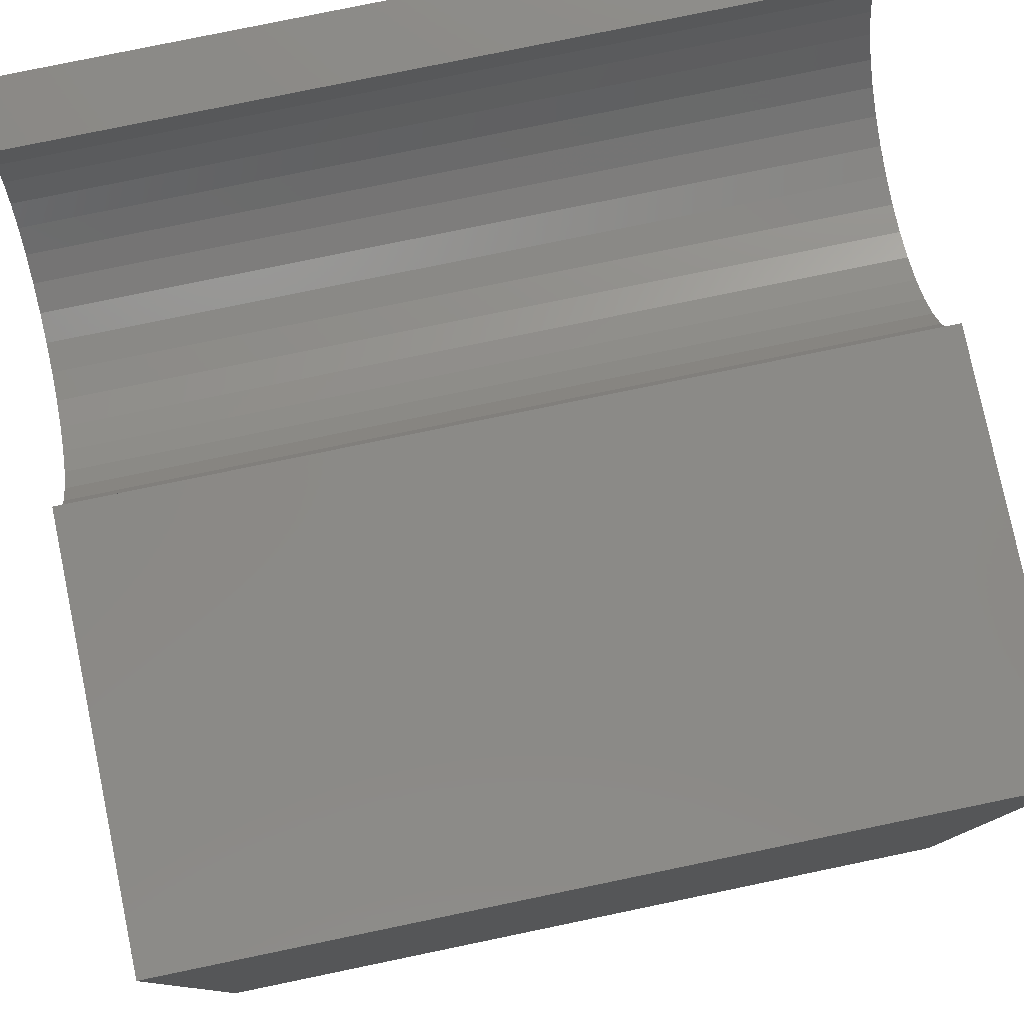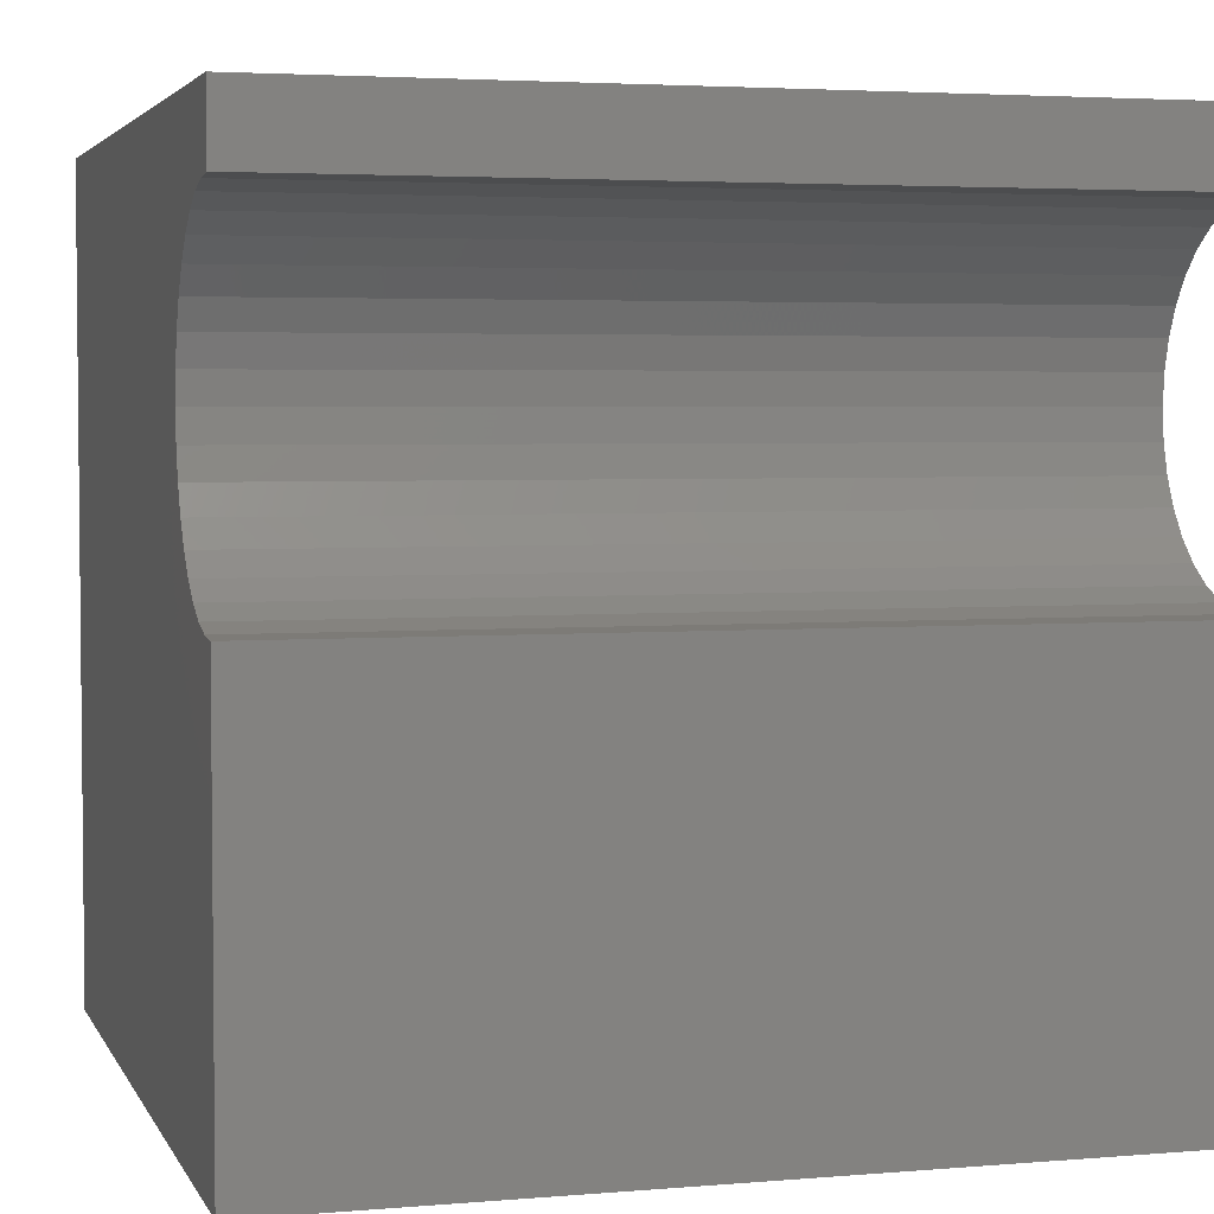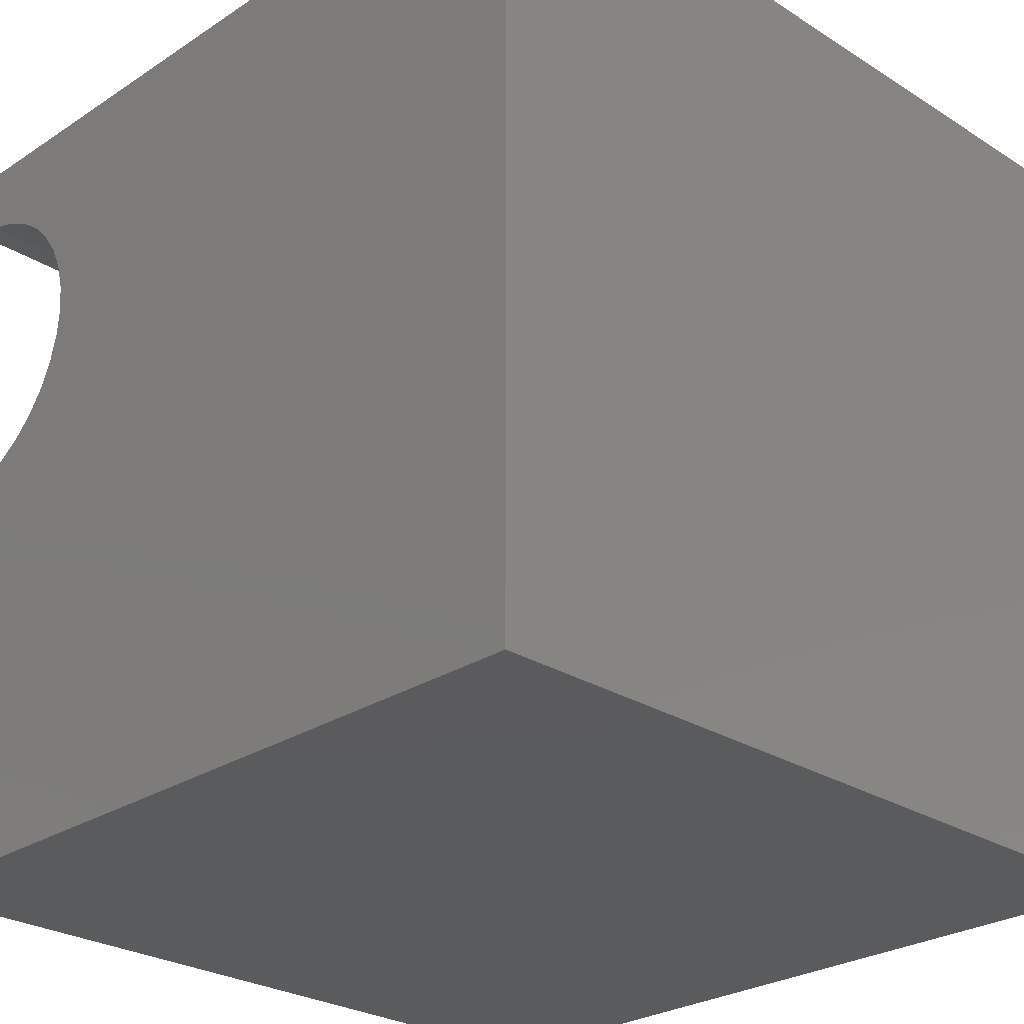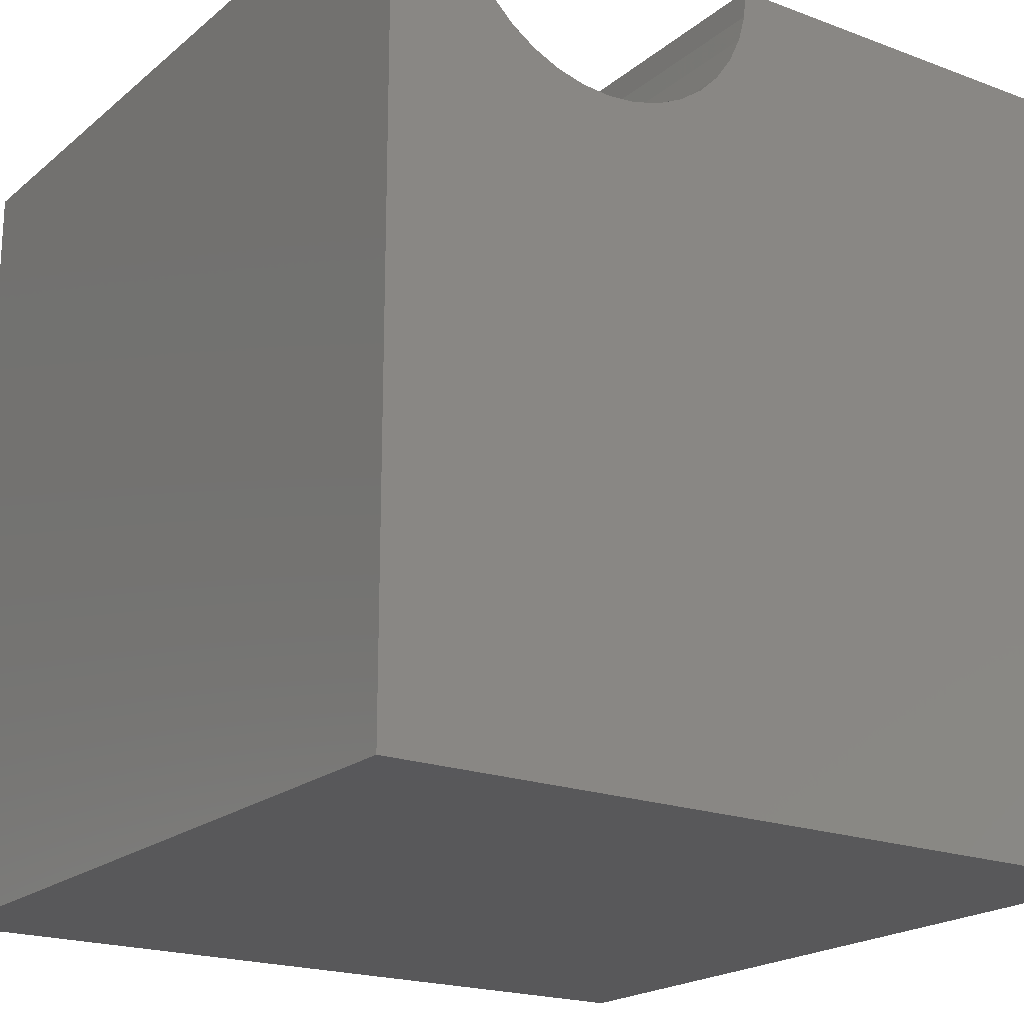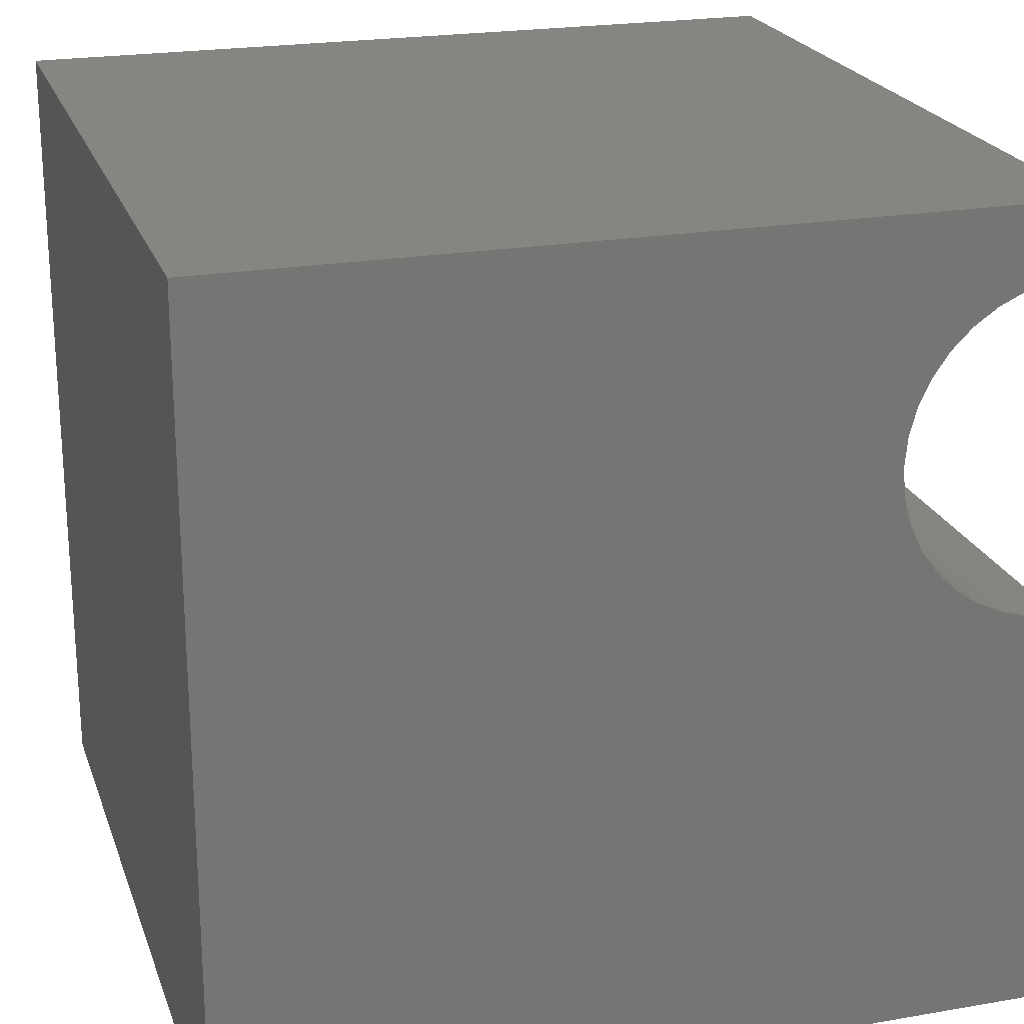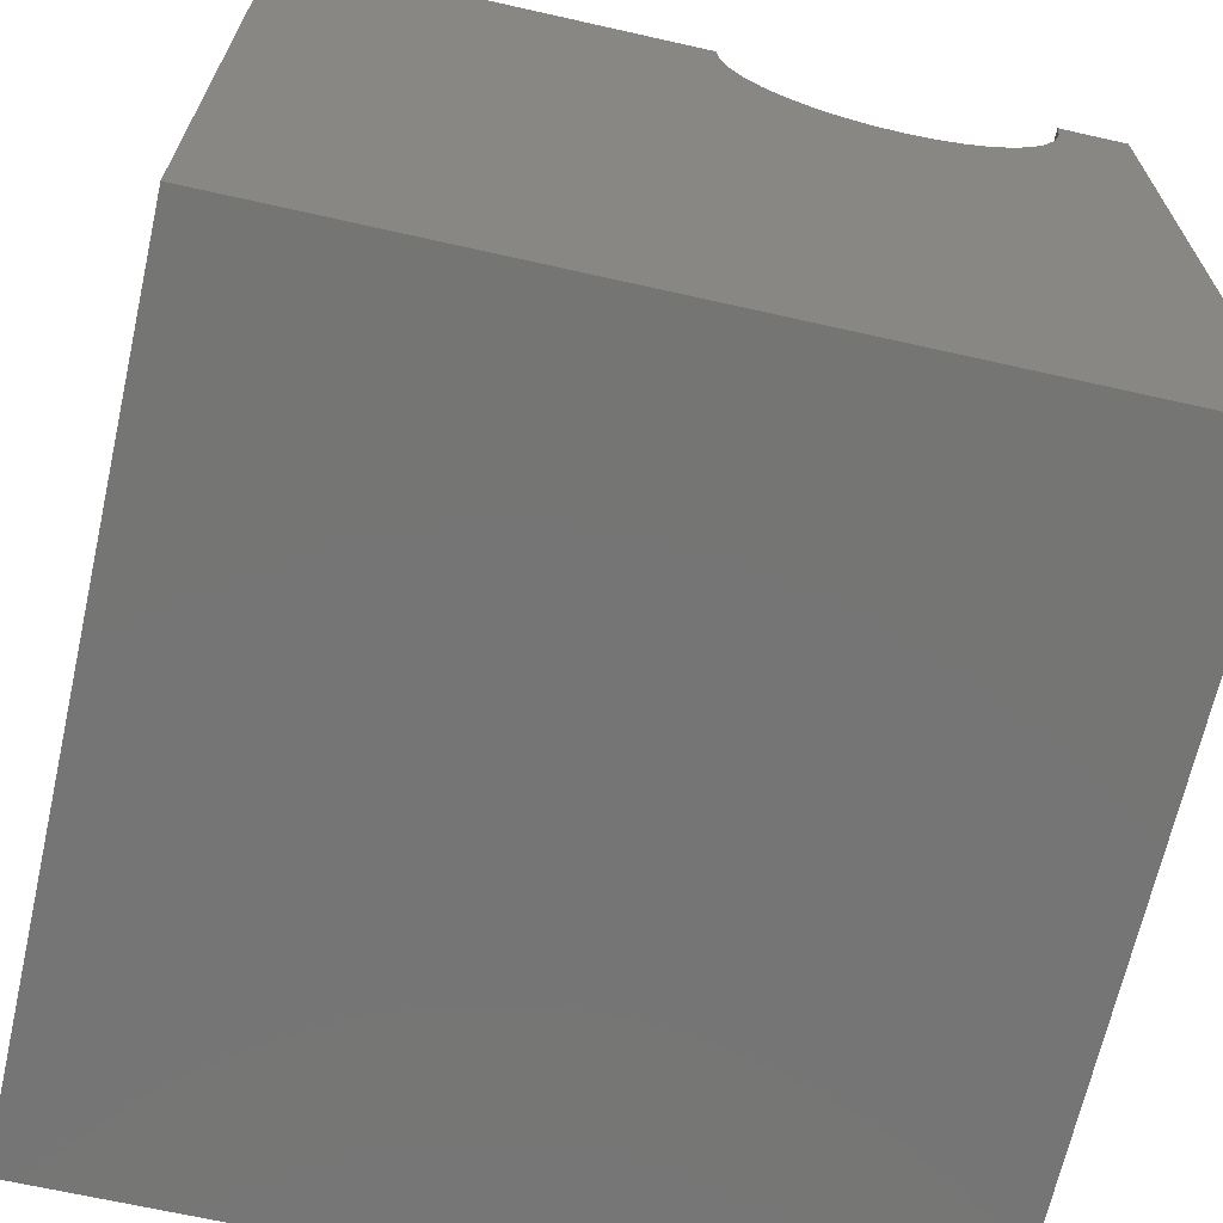
<metadata>
{"format":"stl","ext":"stl","renderer":"f3d","projection":"perspective","resolution":1024,"background":"white","views":[{"elev":79.0,"azim":-11.7,"up":"+Z"},{"elev":3.7,"azim":-15.9,"up":"+Y"},{"elev":-26.7,"azim":135.5,"up":"+Y"},{"elev":-20.1,"azim":-124.5,"up":"+Z"},{"elev":22.2,"azim":-106.7,"up":"+Y"},{"elev":-67.5,"azim":77.3,"up":"+Z"}]}
</metadata>
<code>
# stl→obj: 46 verts, 88 faces
v 10 9.149 10
v 10 10 10
v 0 9.149 10
v 0 10 10
v 0 9.118 9.649
v 0 9.027 9.308
v 0 8.878 8.988
v 0 10 0
v 0 8.676 8.699
v 0 5.102 10
v 0 5.133 9.649
v 0 0 10
v 0 5.224 9.308
v 0 0 0
v 0 5.373 8.988
v 0 5.576 8.699
v 0 5.825 8.45
v 0 6.114 8.248
v 0 7.477 8.007
v 0 7.818 8.099
v 0 6.434 8.099
v 0 6.774 8.007
v 0 7.126 7.977
v 0 8.137 8.248
v 0 8.426 8.45
v 10 5.102 10
v 10 0 10
v 10 5.133 9.649
v 10 9.118 9.649
v 10 9.027 9.308
v 10 10 0
v 10 8.878 8.988
v 10 8.676 8.699
v 10 6.434 8.099
v 10 6.114 8.248
v 10 0 0
v 10 5.373 8.988
v 10 5.224 9.308
v 10 5.825 8.45
v 10 5.576 8.699
v 10 8.426 8.45
v 10 8.137 8.248
v 10 7.818 8.099
v 10 7.477 8.007
v 10 7.126 7.977
v 10 6.774 8.007
f 1 2 3
f 3 2 4
f 3 4 5
f 5 4 6
f 6 4 7
f 7 4 8
f 7 8 9
f 10 11 12
f 12 11 13
f 12 13 14
f 14 13 15
f 15 16 14
f 14 16 17
f 14 17 18
f 8 19 20
f 18 21 14
f 14 21 22
f 14 22 8
f 8 22 23
f 8 23 19
f 20 24 8
f 8 24 25
f 8 25 9
f 10 12 26
f 26 12 27
f 28 26 27
f 1 29 2
f 2 29 30
f 2 30 31
f 31 30 32
f 31 32 33
f 34 35 36
f 36 37 27
f 27 37 38
f 27 38 28
f 35 39 36
f 36 39 40
f 36 40 37
f 33 41 31
f 31 41 42
f 31 42 43
f 43 44 31
f 31 44 45
f 31 45 36
f 36 45 46
f 36 46 34
f 8 31 14
f 14 31 36
f 2 31 4
f 4 31 8
f 36 27 14
f 14 27 12
f 10 26 28
f 10 28 11
f 11 28 38
f 11 38 13
f 13 38 37
f 13 37 15
f 15 37 40
f 15 40 16
f 16 40 39
f 16 39 17
f 17 39 35
f 17 35 18
f 18 35 34
f 18 34 21
f 21 34 46
f 21 46 22
f 22 46 45
f 22 45 23
f 23 45 44
f 23 44 19
f 19 44 43
f 19 43 20
f 20 43 42
f 20 42 24
f 24 42 41
f 24 41 25
f 25 41 33
f 25 33 9
f 9 33 32
f 9 32 7
f 7 32 30
f 7 30 6
f 6 30 29
f 6 29 5
f 5 29 1
f 5 1 3

</code>
